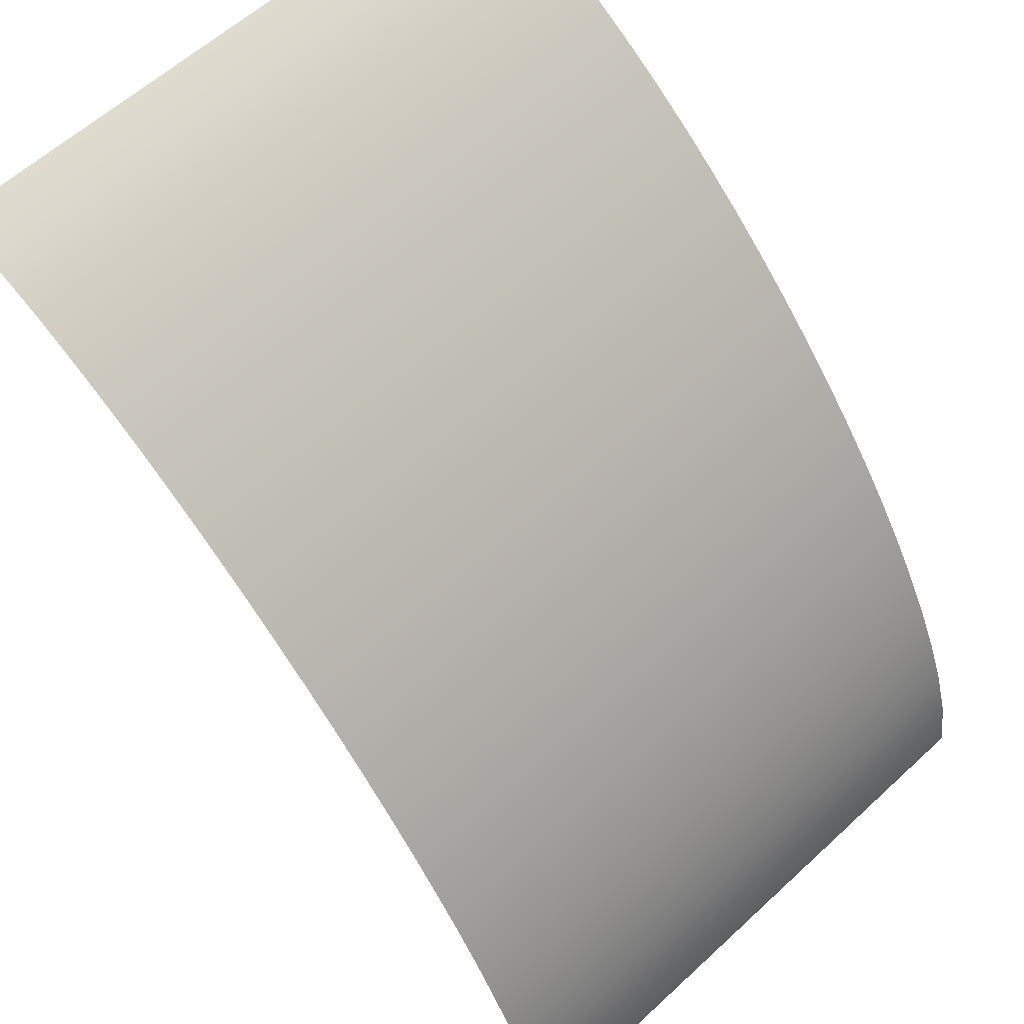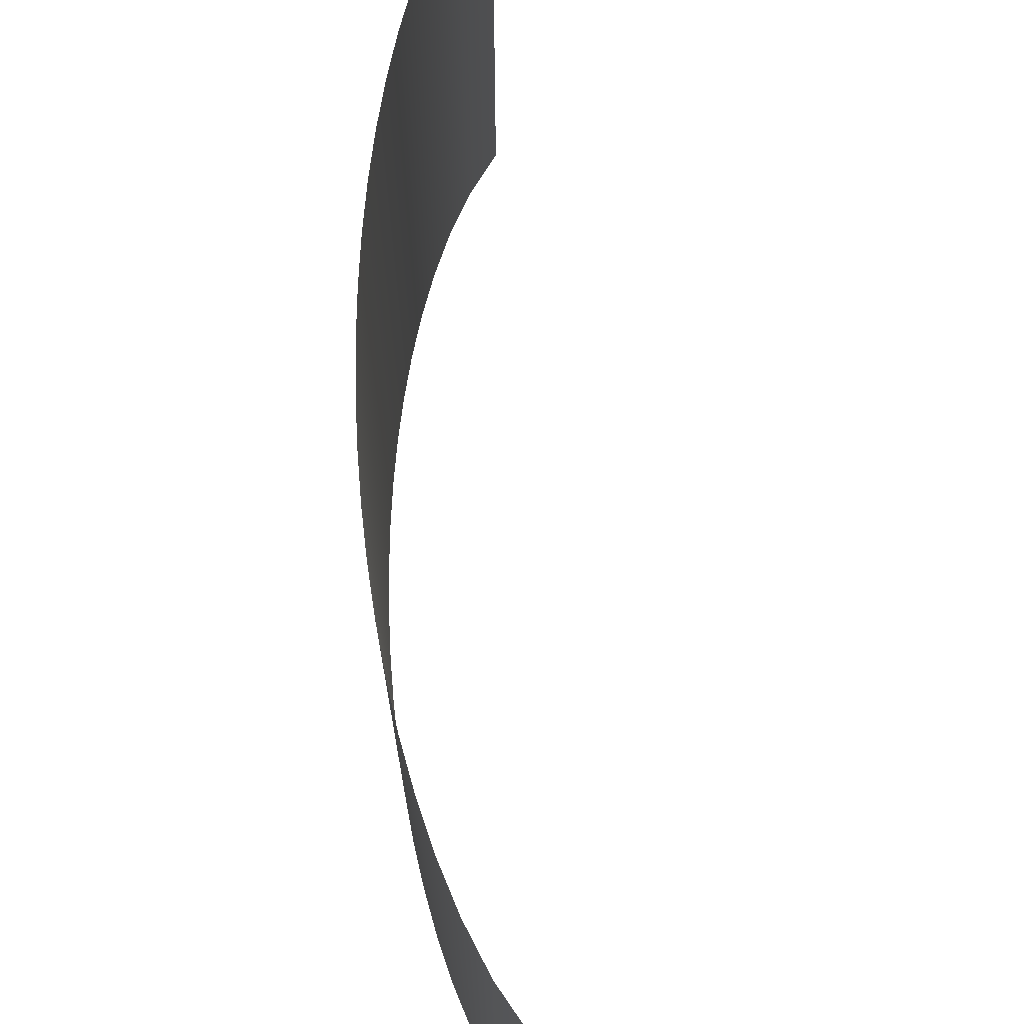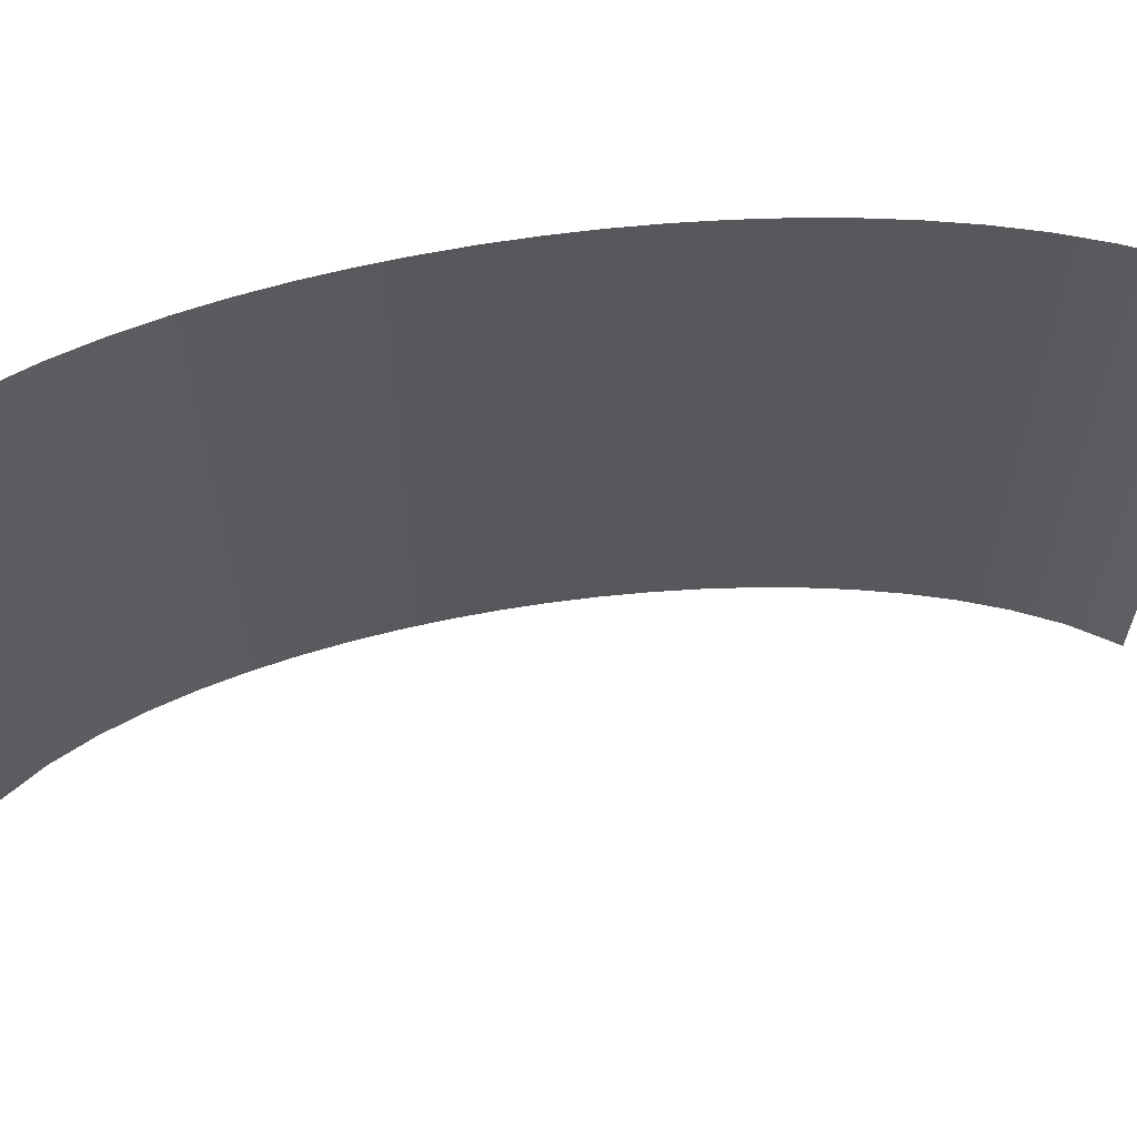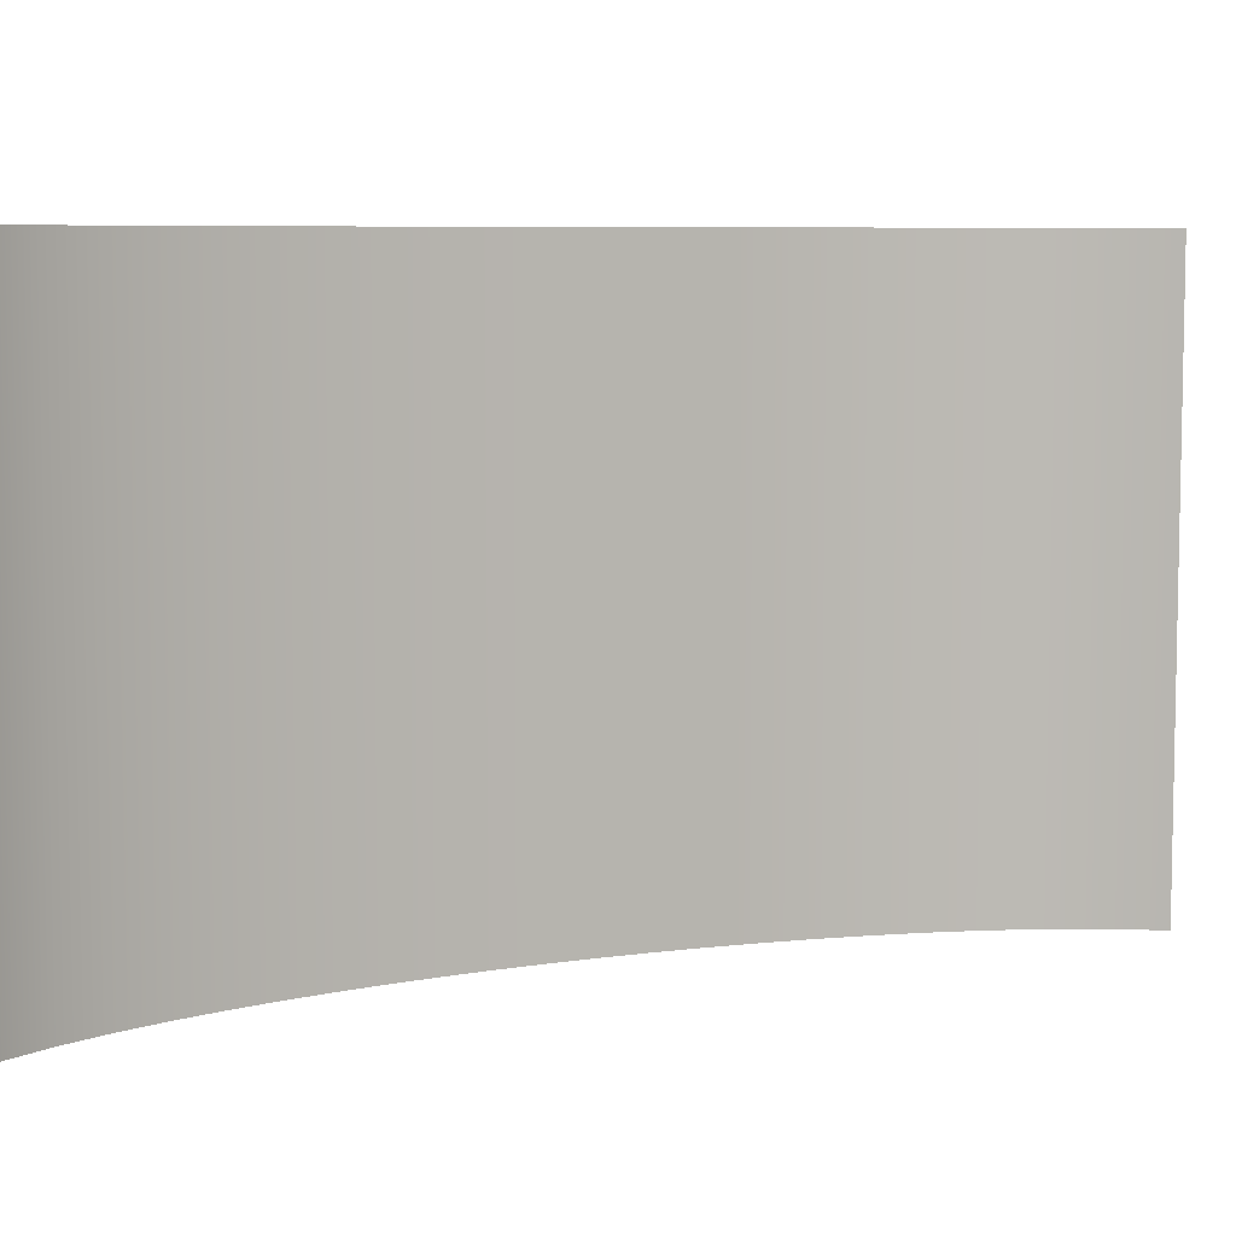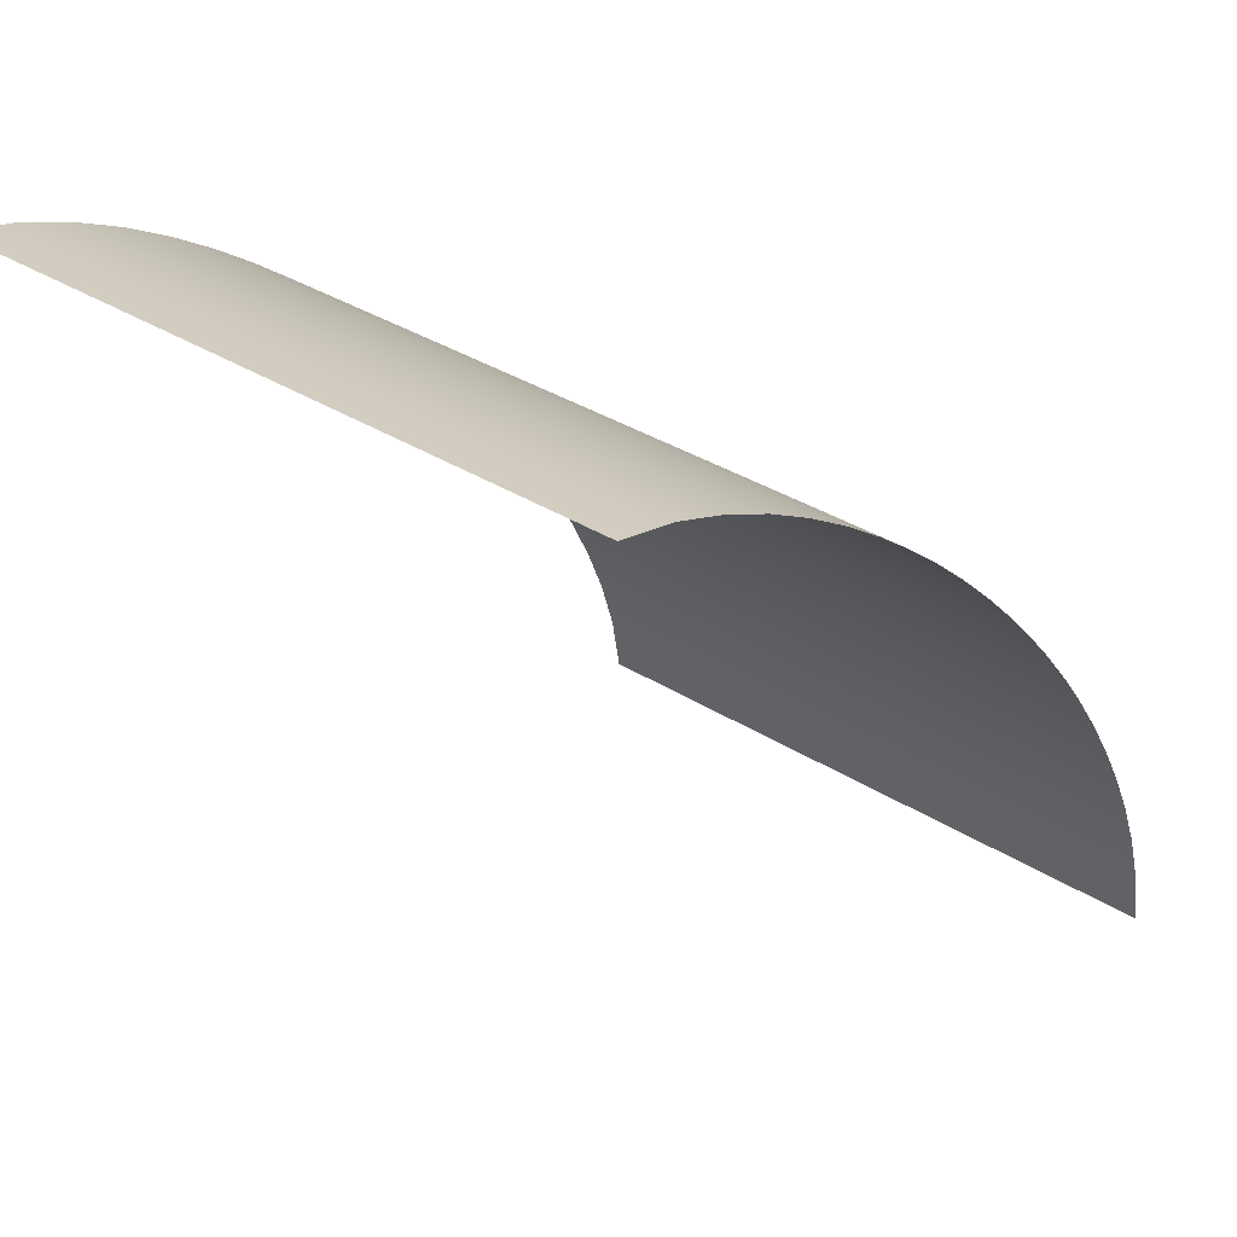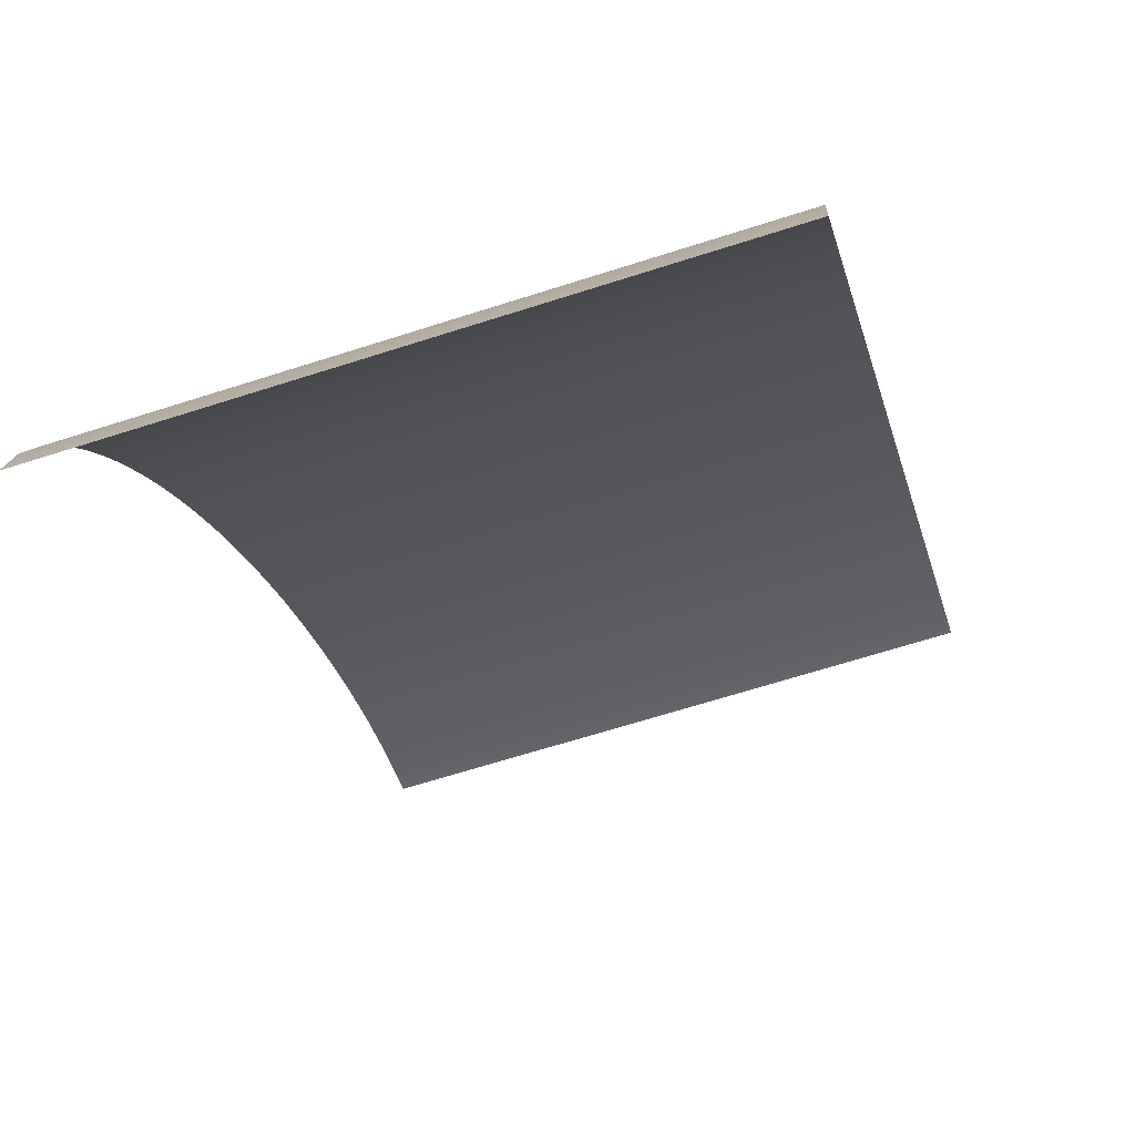
<metadata>
{"format":"obj","ext":"obj","renderer":"f3d","projection":"perspective","resolution":1024,"background":"white","views":[{"elev":59.6,"azim":-133.5,"up":"+Z"},{"elev":70.2,"azim":40.9,"up":"+Y"},{"elev":61.3,"azim":124.1,"up":"+Y"},{"elev":7.0,"azim":106.4,"up":"+Y"},{"elev":35.4,"azim":129.8,"up":"+Z"},{"elev":-65.5,"azim":-72.1,"up":"+Z"}]}
</metadata>
<code>
o webviews.001_Plane.001
v -7.262 0.5549 5.149
v -7.295 0.5549 4.967
v -7.295 2.495 4.967
v -7.262 2.495 5.149
v -4.96 0.5549 7.485
v -5.139 0.5549 7.439
v -5.139 2.495 7.439
v -4.96 2.495 7.485
v -5.3 0.5549 7.375
v -5.3 2.495 7.375
v -5.449 0.5549 7.3
v -5.449 2.495 7.3
v -5.59 0.5549 7.218
v -5.59 2.495 7.218
v -5.724 0.5549 7.13
v -5.724 2.495 7.13
v -5.853 0.5549 7.036
v -5.853 2.495 7.036
v -5.977 0.5549 6.938
v -5.977 2.495 6.938
v -6.096 0.5549 6.836
v -6.096 2.495 6.836
v -6.212 0.5549 6.73
v -6.212 2.495 6.73
v -6.324 0.5549 6.621
v -6.324 2.495 6.621
v -6.432 0.5549 6.508
v -6.432 2.495 6.508
v -6.536 0.5549 6.392
v -6.536 2.495 6.392
v -6.637 0.5549 6.272
v -6.637 2.495 6.272
v -6.733 0.5549 6.149
v -6.733 2.495 6.149
v -6.826 0.5549 6.022
v -6.826 2.495 6.022
v -6.914 0.5549 5.891
v -6.914 2.495 5.891
v -6.998 0.5549 5.756
v -6.998 2.495 5.756
v -7.076 0.5549 5.615
v -7.076 2.495 5.615
v -7.147 0.5549 5.469
v -7.147 2.495 5.469
v -7.21 0.5549 5.314
v -7.21 2.495 5.314
f 2 3 4
f 6 7 8
f 9 10 7
f 11 12 10
f 13 14 12
f 15 16 14
f 17 18 16
f 19 20 18
f 21 22 20
f 23 24 22
f 25 26 24
f 27 28 26
f 29 30 28
f 31 32 30
f 33 34 32
f 35 36 34
f 37 38 36
f 39 40 38
f 41 42 40
f 43 44 42
f 45 46 44
f 1 4 46
f 1 2 4
f 5 6 8
f 6 9 7
f 9 11 10
f 11 13 12
f 13 15 14
f 15 17 16
f 17 19 18
f 19 21 20
f 21 23 22
f 23 25 24
f 25 27 26
f 27 29 28
f 29 31 30
f 31 33 32
f 33 35 34
f 35 37 36
f 37 39 38
f 39 41 40
f 41 43 42
f 43 45 44
f 45 1 46

</code>
